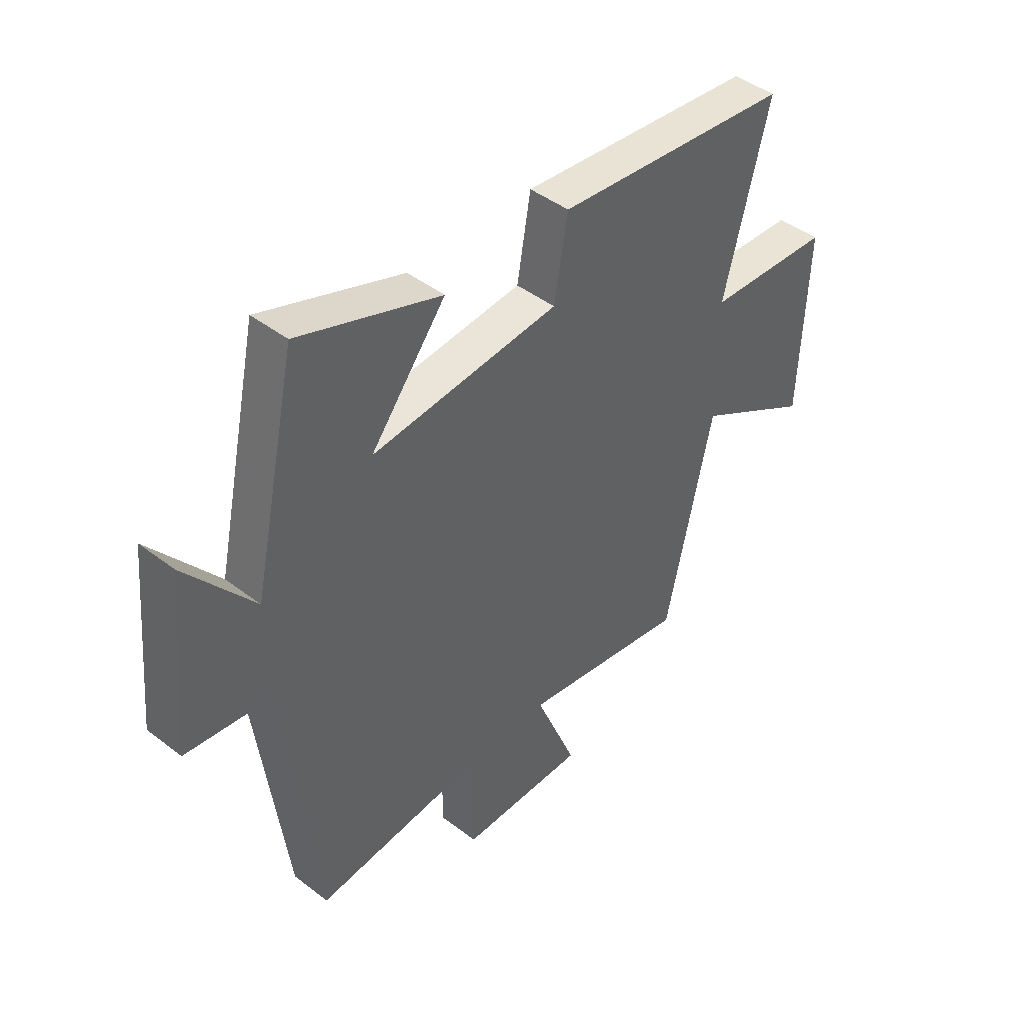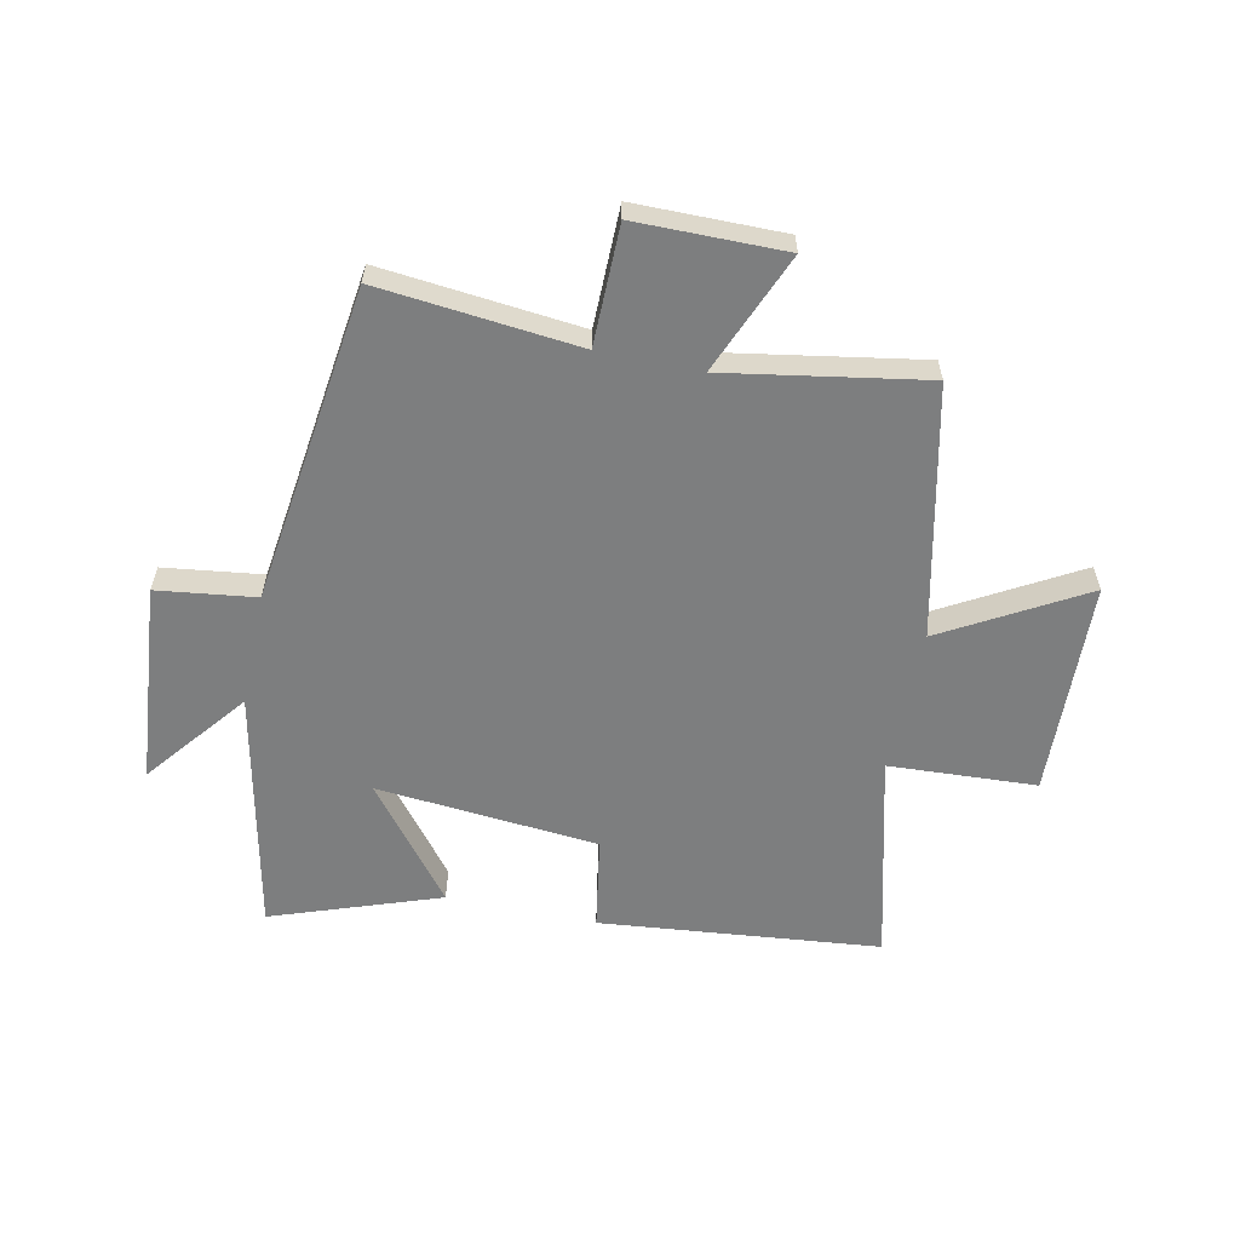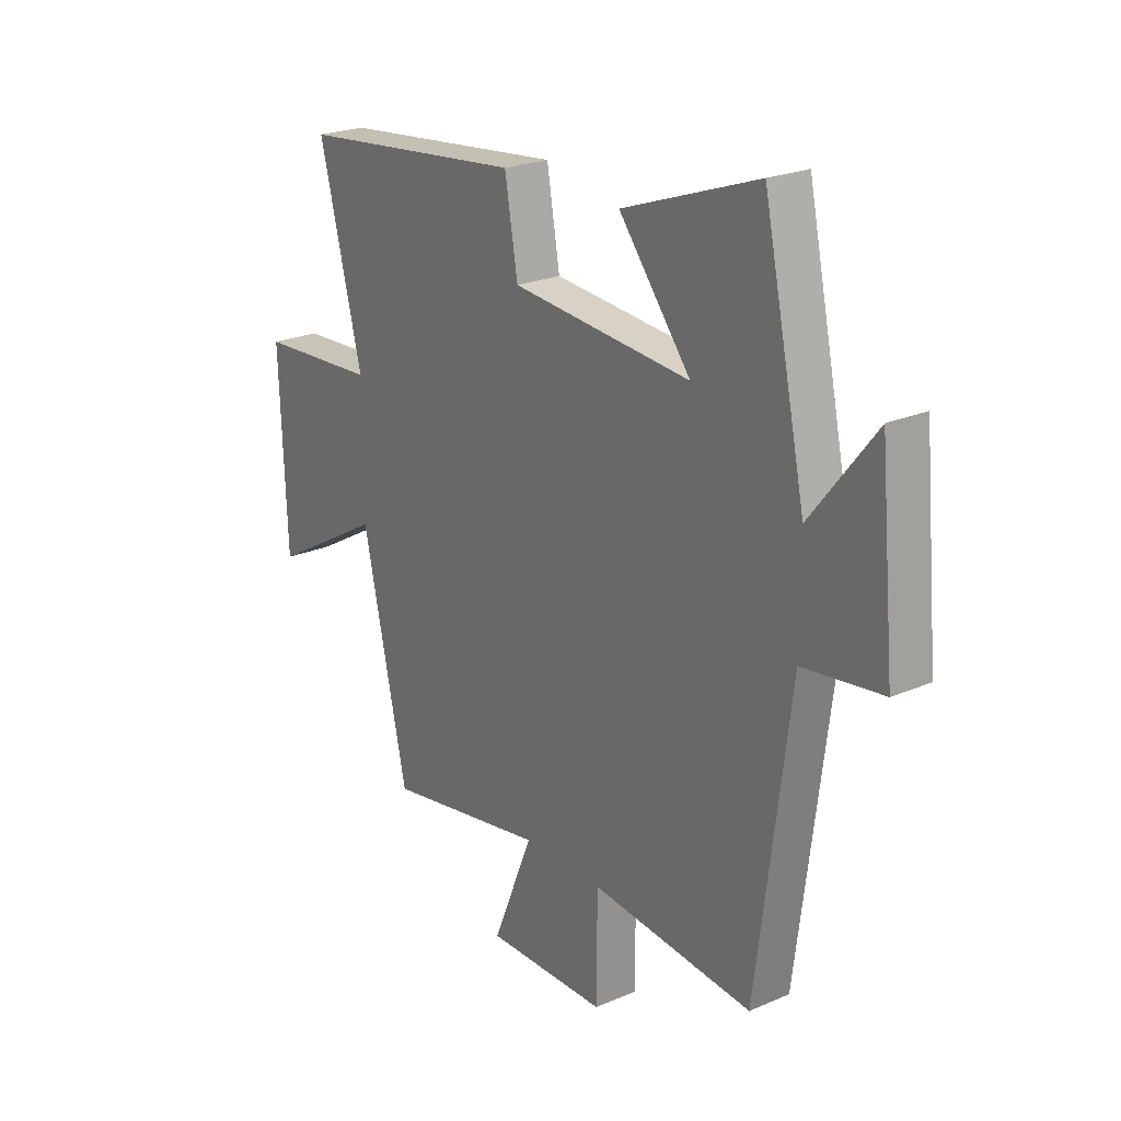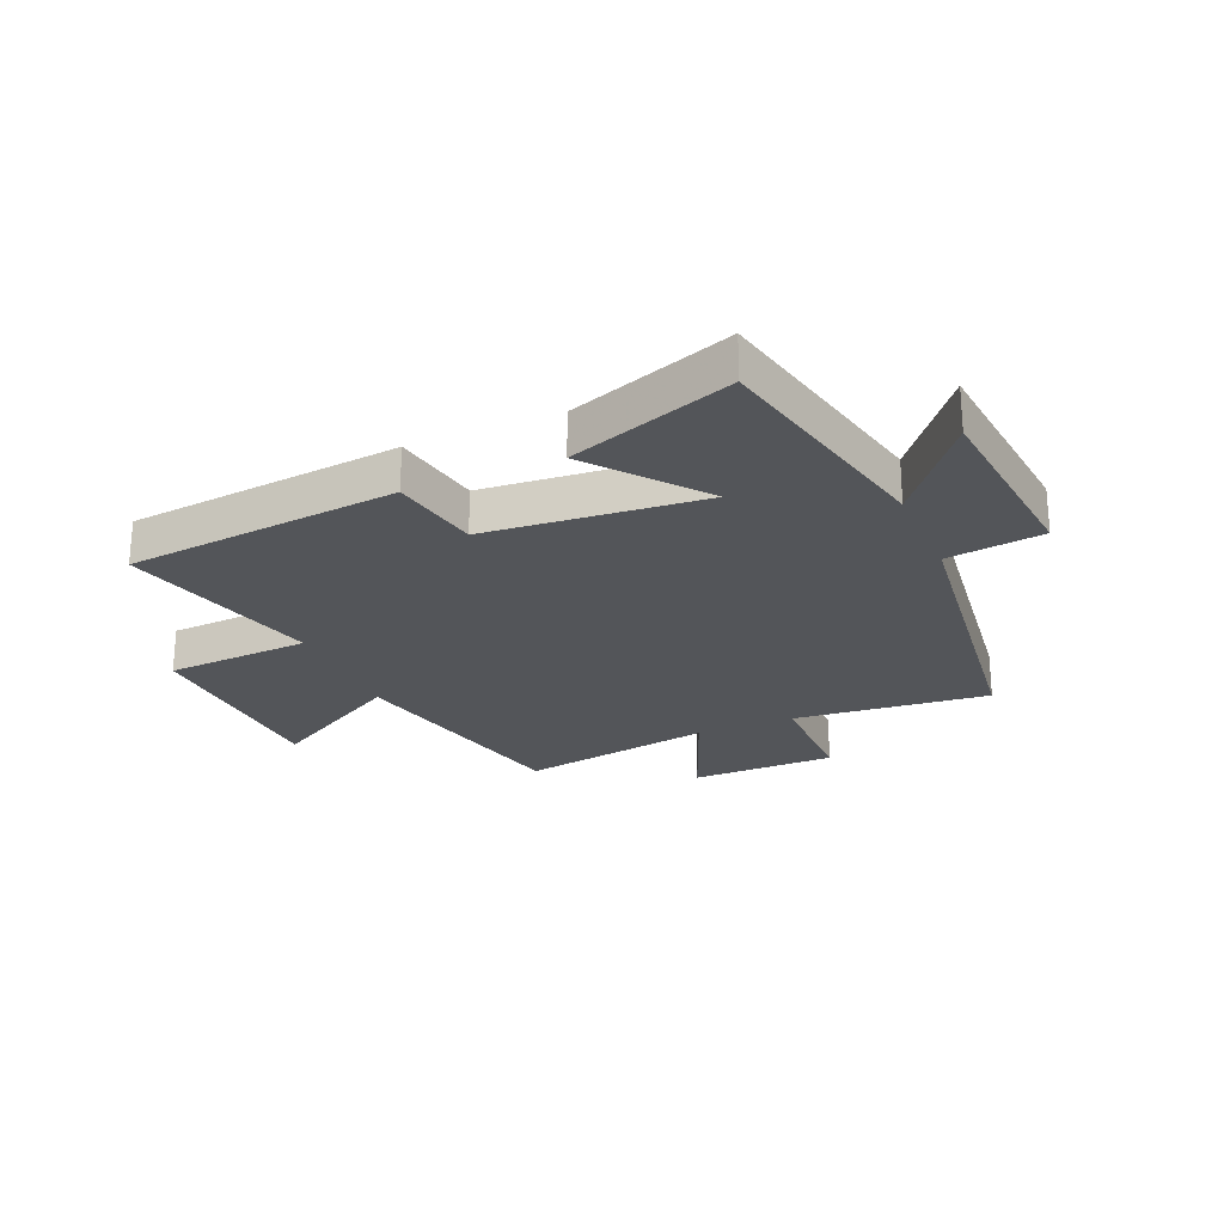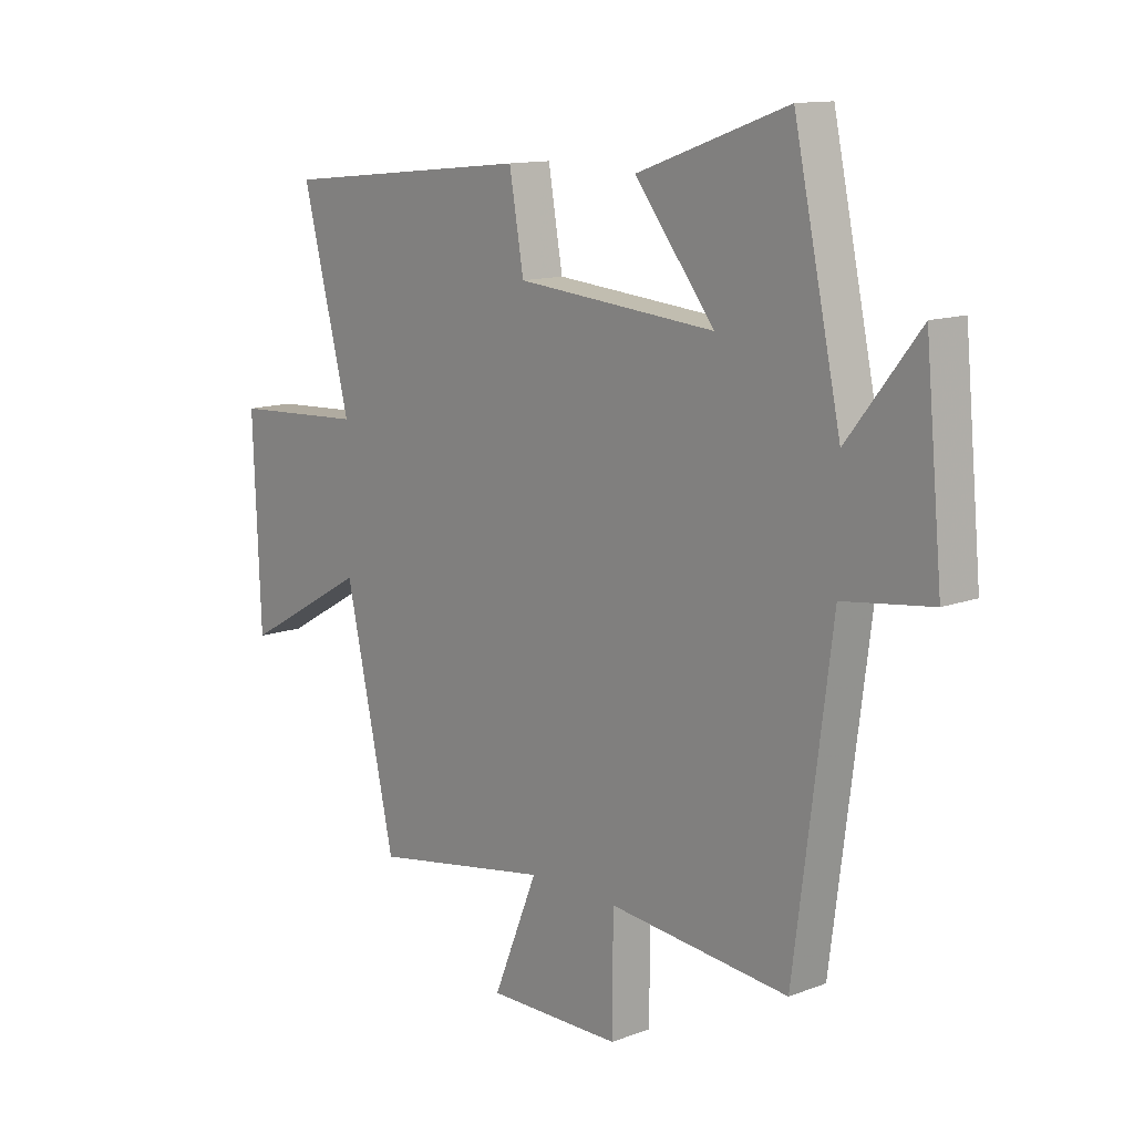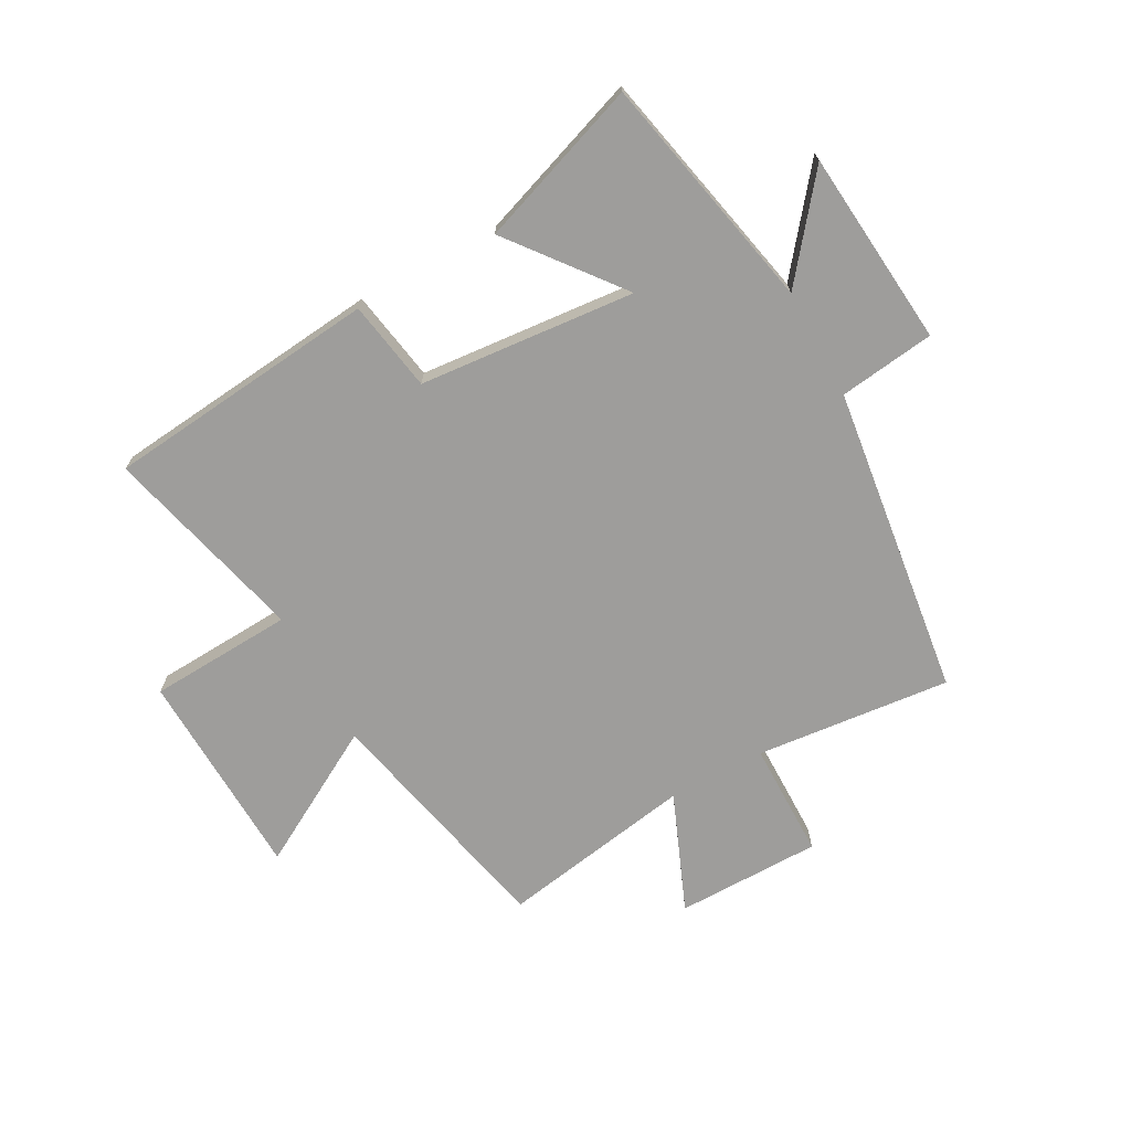
<metadata>
{"format":"obj","ext":"obj","renderer":"f3d","projection":"perspective","resolution":1024,"background":"white","views":[{"elev":44.3,"azim":131.9,"up":"+Z"},{"elev":-59.3,"azim":168.0,"up":"+Y"},{"elev":23.1,"azim":53.7,"up":"+Z"},{"elev":-24.3,"azim":23.3,"up":"+Y"},{"elev":12.6,"azim":48.8,"up":"+Z"},{"elev":-70.6,"azim":28.5,"up":"+Y"}]}
</metadata>
<code>
v -0.589 0.07 0.451
v -0.119 0.07 0.5
v -0.092 0.07 0.344
v 0.28 0.07 0.312
v 0.131 0.07 0.5
v 0.412 0.07 0.6
v 0.5 0.07 0.192
v 0.633 0.07 0.36
v 0.665 0.07 0.024
v 0.5 0.07 0.002
v 0.431 0.07 -0.533
v 0.095 0.07 -0.5
v 0.094 0.07 -0.701
v -0.156 0.07 -0.703
v -0.073 0.07 -0.5
v -0.407 0.07 -0.558
v -0.5 0.07 -0.14
v -0.734 0.07 -0.274
v -0.748 0.07 0.088
v -0.5 0.07 0.102
v -0.589 0 0.451
v -0.119 0 0.5
v -0.092 0 0.344
v 0.28 0 0.312
v 0.131 0 0.5
v 0.412 0 0.6
v 0.5 0 0.192
v 0.633 0 0.36
v 0.665 0 0.024
v 0.5 0 0.002
v 0.431 0 -0.533
v 0.095 0 -0.5
v 0.094 0 -0.701
v -0.156 0 -0.703
v -0.073 0 -0.5
v -0.407 0 -0.558
v -0.5 0 -0.14
v -0.734 0 -0.274
v -0.748 0 0.088
v -0.5 0 0.102
f 17 18 19 20
f 15 16 17 20
f 1 2 3
f 20 1 3
f 15 20 3
f 12 13 14 15
f 12 15 3 4
f 10 11 12 4
f 7 8 9 10
f 7 10 4
f 4 5 6 7
f 40 39 38 37
f 40 37 36 35
f 23 22 21
f 23 21 40
f 23 40 35
f 35 34 33 32
f 24 23 35 32
f 24 32 31 30
f 30 29 28 27
f 24 30 27
f 27 26 25 24
f 1 21 22 2
f 2 22 23 3
f 3 23 24 4
f 4 24 25 5
f 5 25 26 6
f 6 26 27 7
f 7 27 28 8
f 8 28 29 9
f 9 29 30 10
f 10 30 31 11
f 11 31 32 12
f 12 32 33 13
f 13 33 34 14
f 14 34 35 15
f 15 35 36 16
f 16 36 37 17
f 17 37 38 18
f 18 38 39 19
f 19 39 40 20
f 20 40 21 1

</code>
